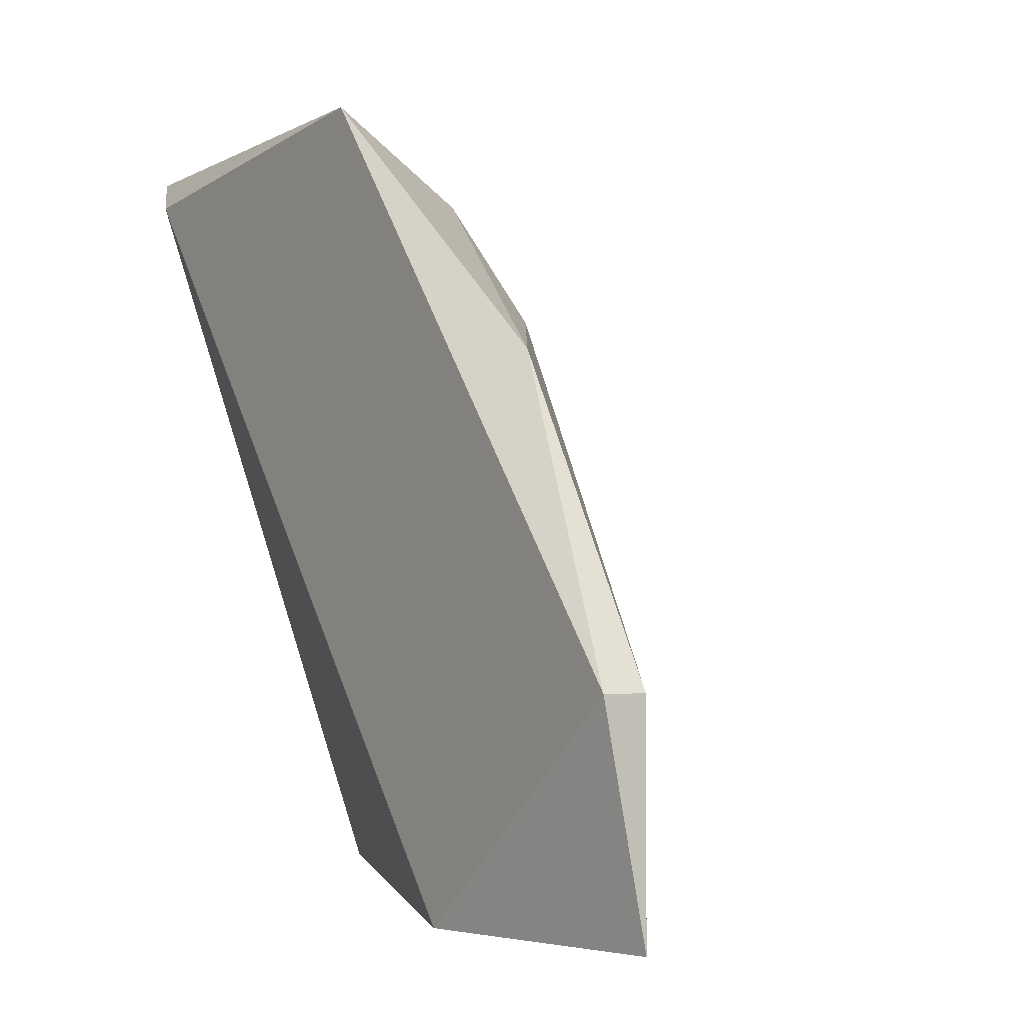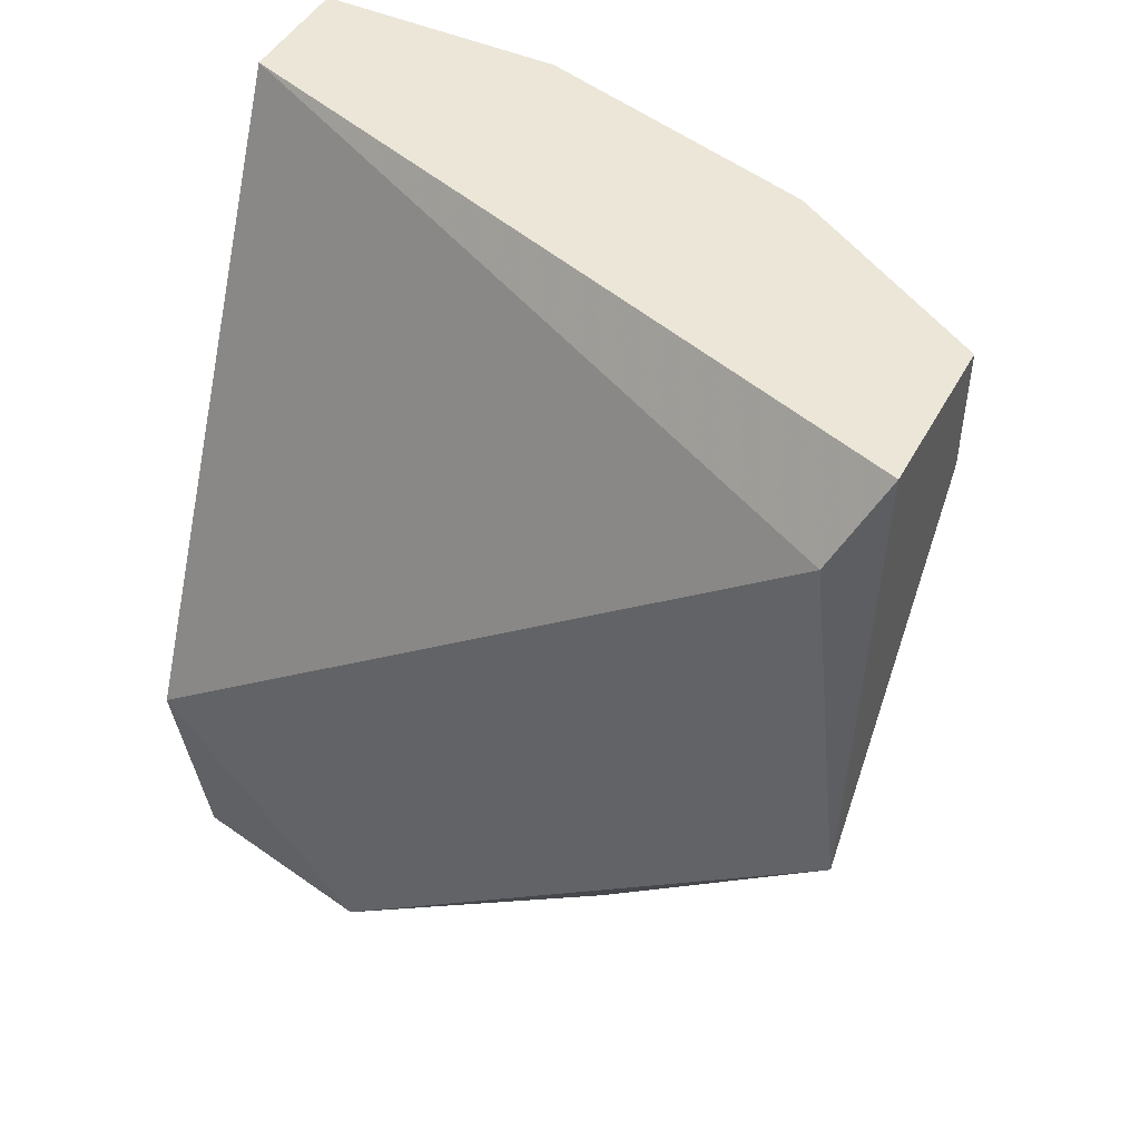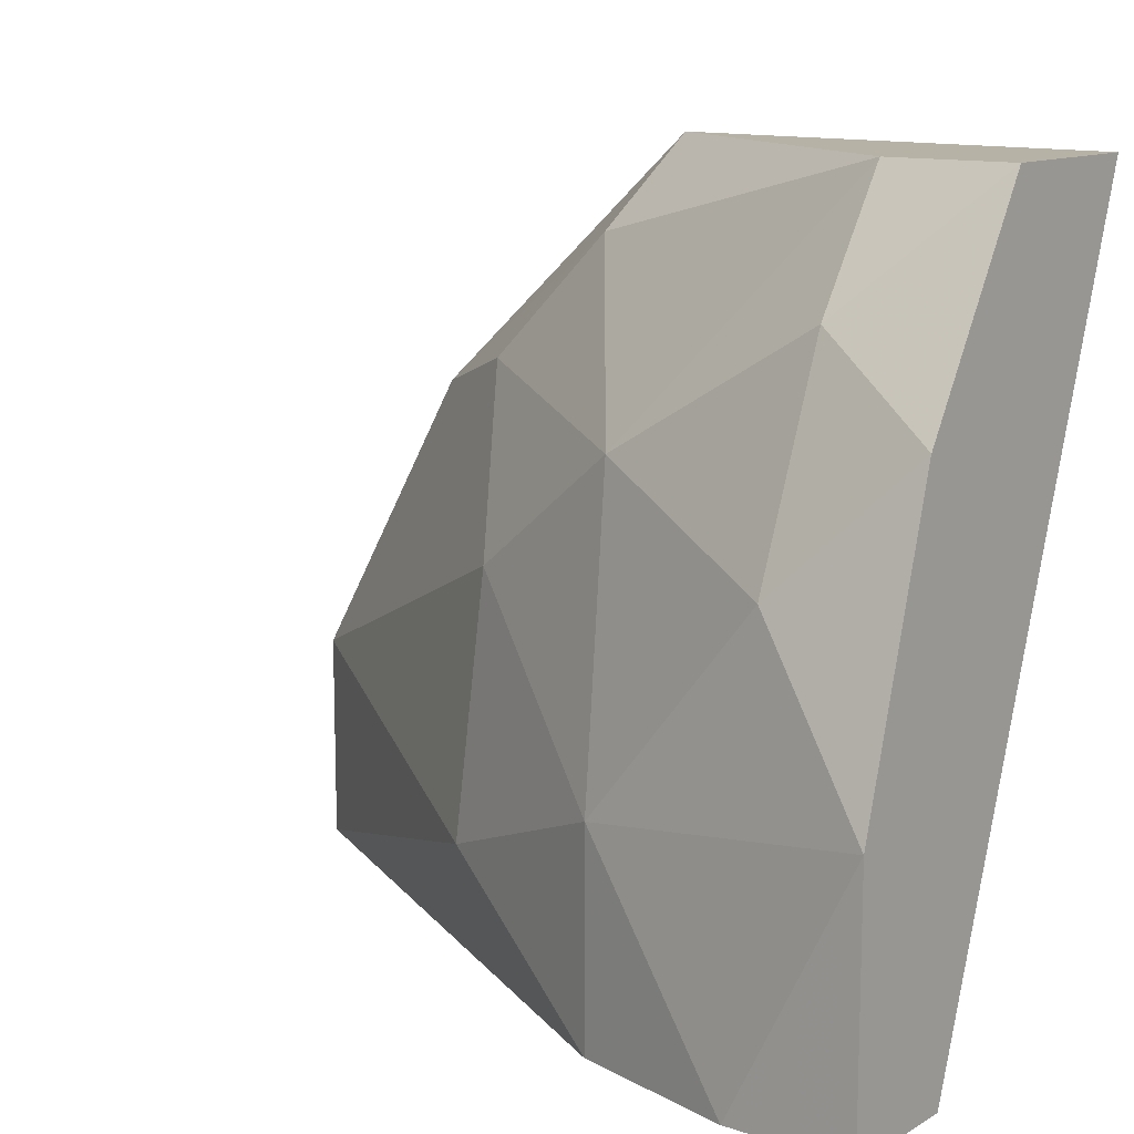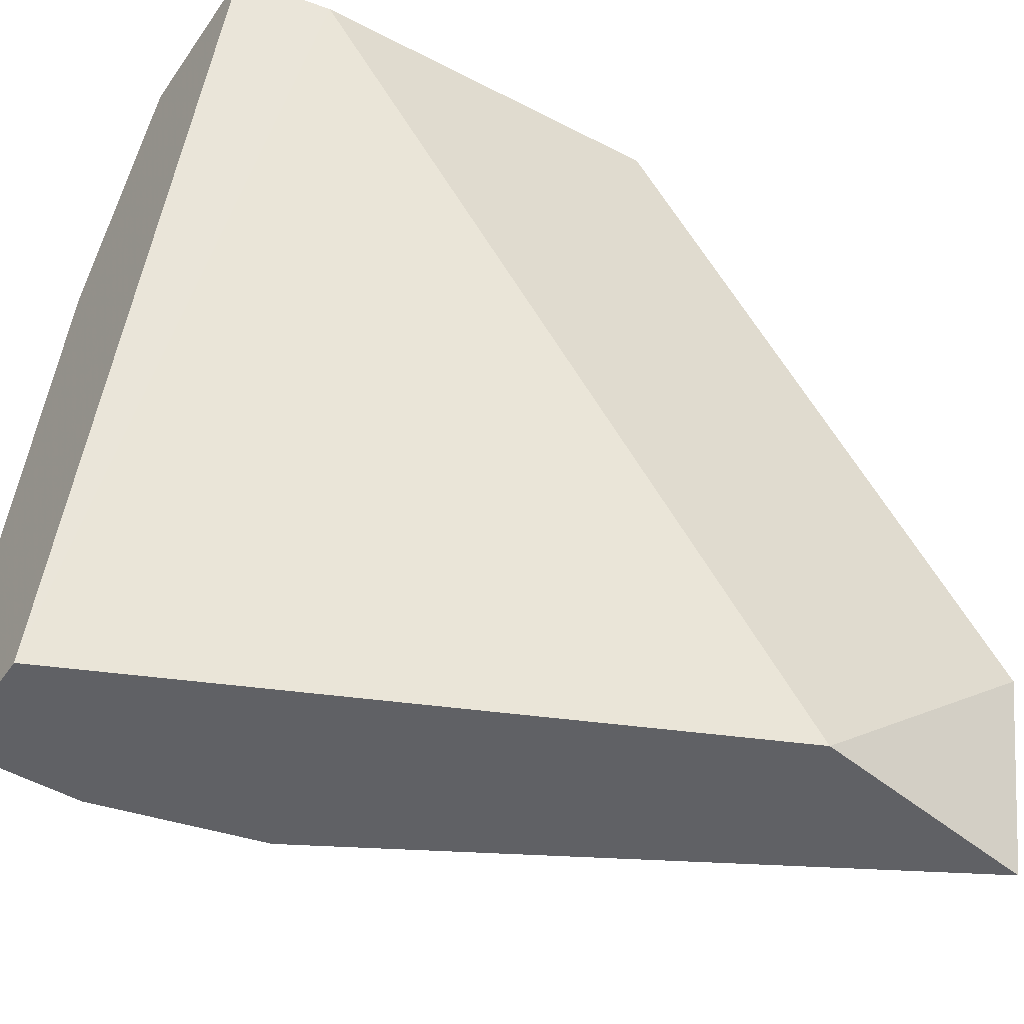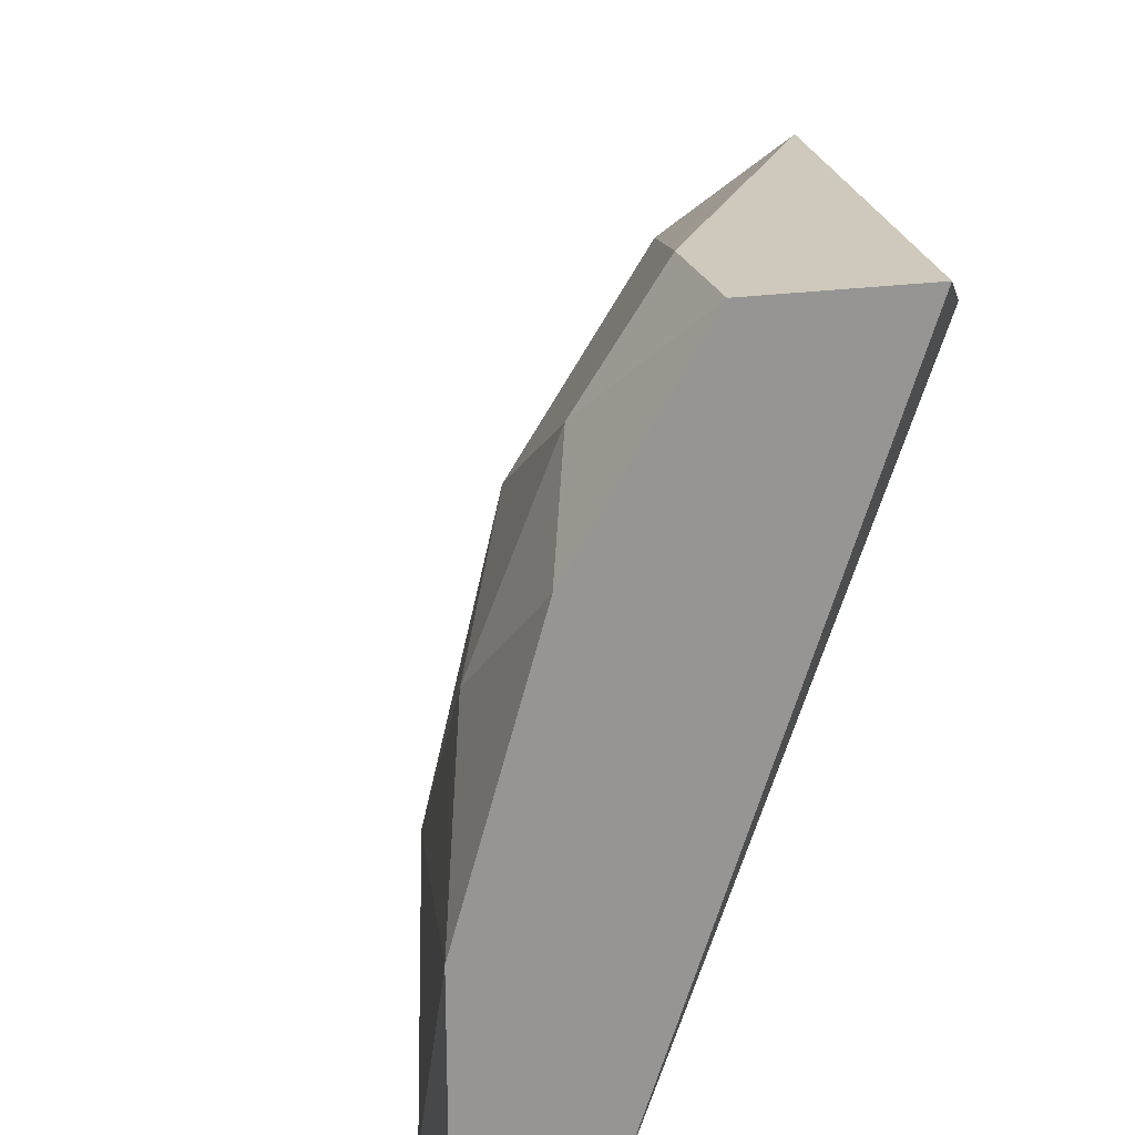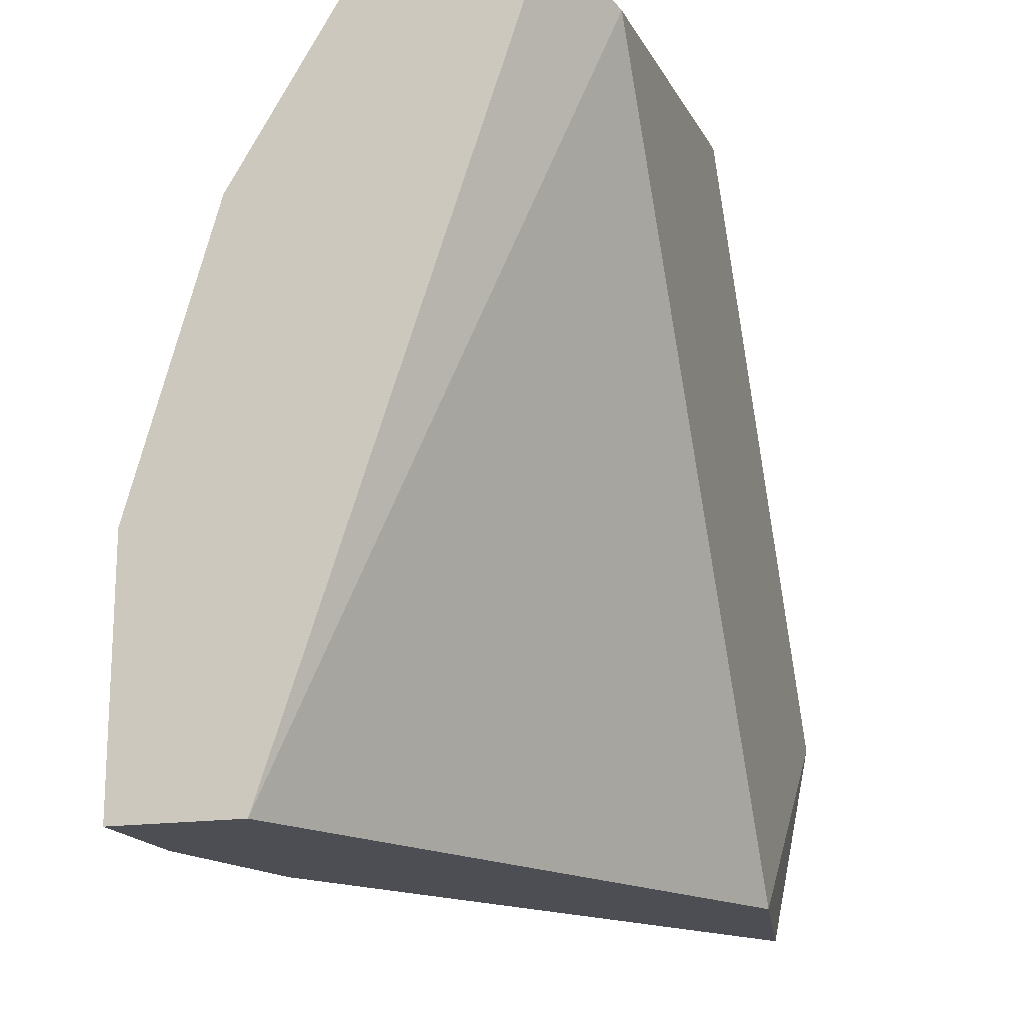
<metadata>
{"format":"obj","ext":"obj","renderer":"f3d","projection":"perspective","resolution":1024,"background":"white","views":[{"elev":-2.8,"azim":146.0,"up":"+Y"},{"elev":46.3,"azim":117.4,"up":"+Z"},{"elev":12.4,"azim":-52.6,"up":"+Y"},{"elev":-47.8,"azim":56.5,"up":"+Y"},{"elev":22.3,"azim":-14.6,"up":"+Y"},{"elev":-17.3,"azim":17.0,"up":"+Y"}]}
</metadata>
<code>
v -0.04078 0.009385 0.0512
v -0.04078 0.001055 0.0512
v -0.04078 0.01771 0.05786
v -0.02746 0.009385 0.02788
v -0.02746 0.001055 0.02788
v -0.02746 0.02104 0.03454
v -0.02746 0.03104 0.06286
v -0.03578 0.01605 0.04287
v -0.03412 0.03104 0.05786
v -0.03412 0.03104 0.06286
v -0.03912 0.02271 0.06286
v -0.04245 0.001055 0.05786
v -0.04245 0.001055 0.06286
v -0.04245 0.01105 0.06286
v -0.03079 0.02771 0.04453
v -0.03079 0.02271 0.03954
v -0.03745 0.02604 0.05786
v -0.03745 0.001055 0.06286
v -0.03745 0.02104 0.04953
v -0.03745 0.006054 0.04287
v -0.02579 0.009385 0.02788
v -0.02579 0.001055 0.03787
v -0.02579 0.02937 0.05952
v -0.02579 0.03104 0.04453
f 3 11 17
f 12 5 18
f 18 5 22
f 23 18 22
f 24 23 22
f 4 5 20
f 18 10 14
f 18 23 7
f 10 18 7
f 24 10 7
f 23 24 7
f 5 4 21
f 22 5 21
f 24 22 21
f 15 24 6
f 21 4 6
f 24 21 6
f 12 14 1
f 3 19 1
f 14 3 1
f 4 20 8
f 20 1 8
f 1 19 8
f 10 24 9
f 15 19 9
f 24 15 9
f 5 12 2
f 20 5 2
f 12 1 2
f 1 20 2
f 12 18 13
f 14 12 13
f 18 14 13
f 14 10 11
f 3 14 11
f 19 15 16
f 6 4 16
f 15 6 16
f 4 8 16
f 8 19 16
f 19 3 17
f 10 9 17
f 9 19 17
f 11 10 17

</code>
